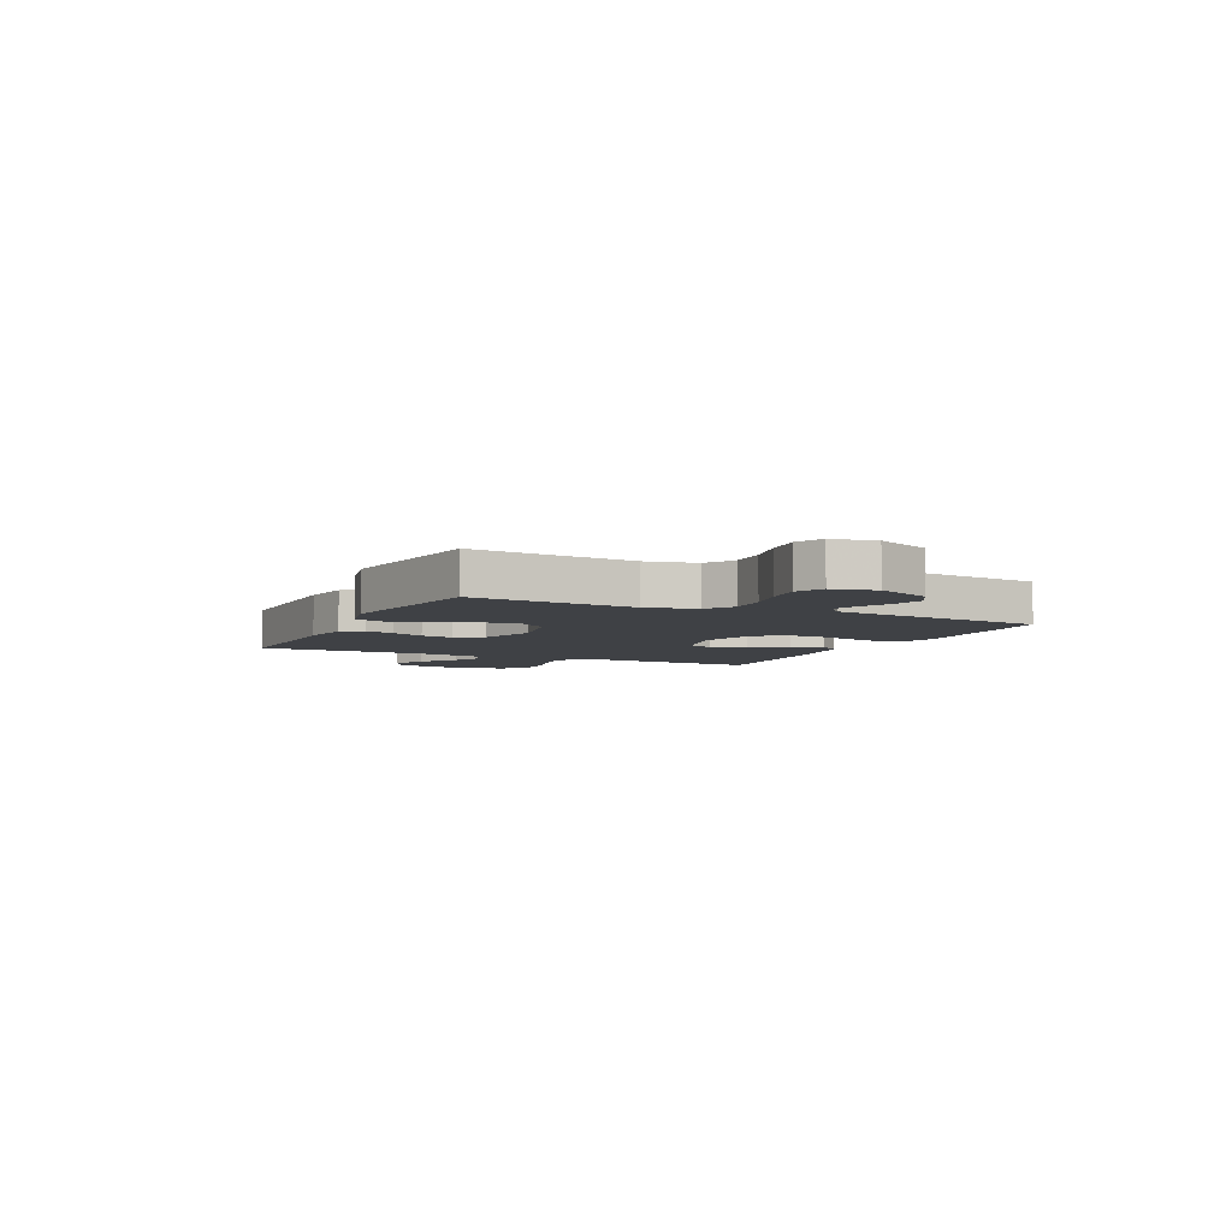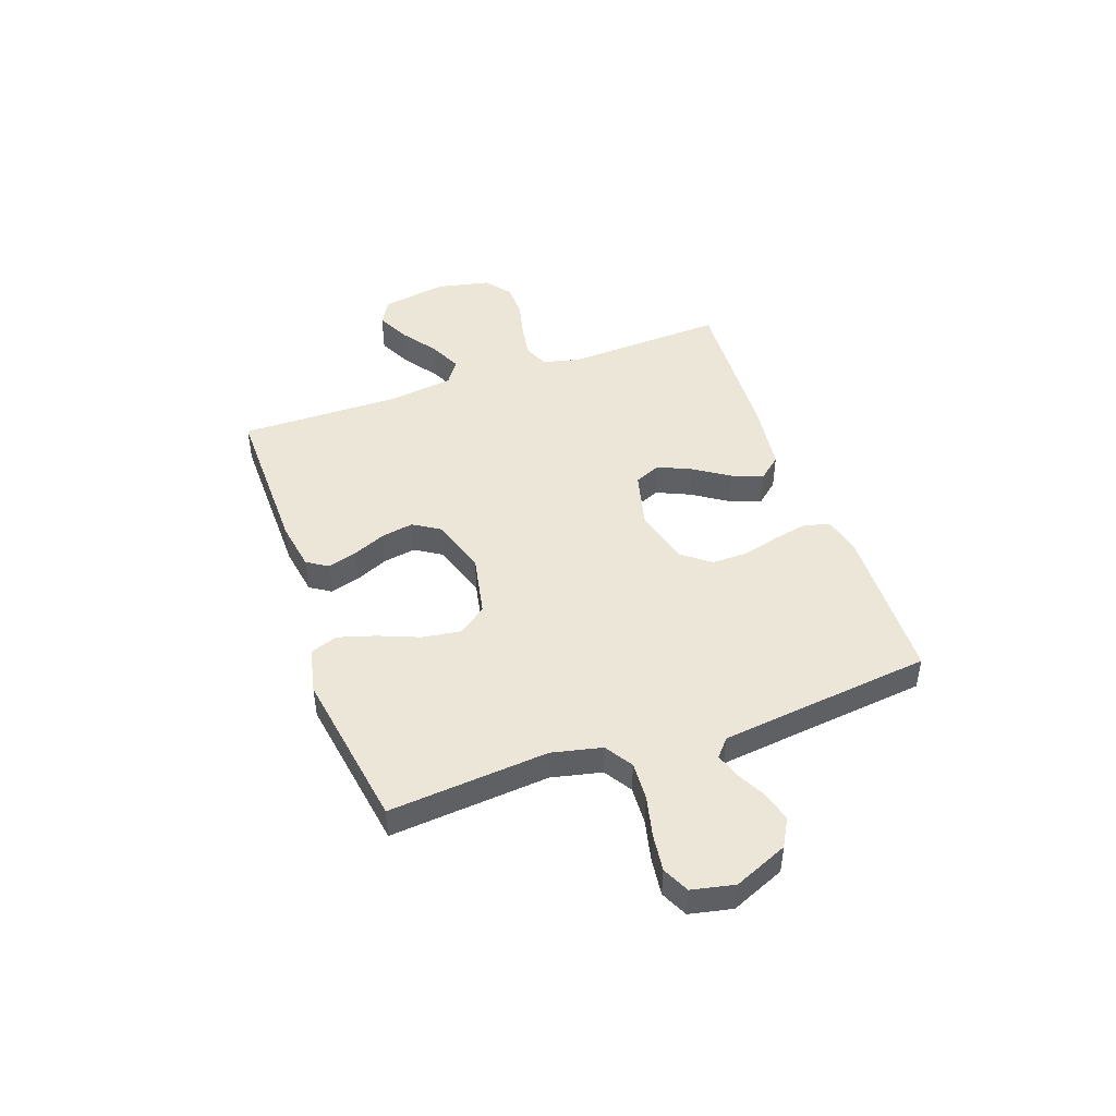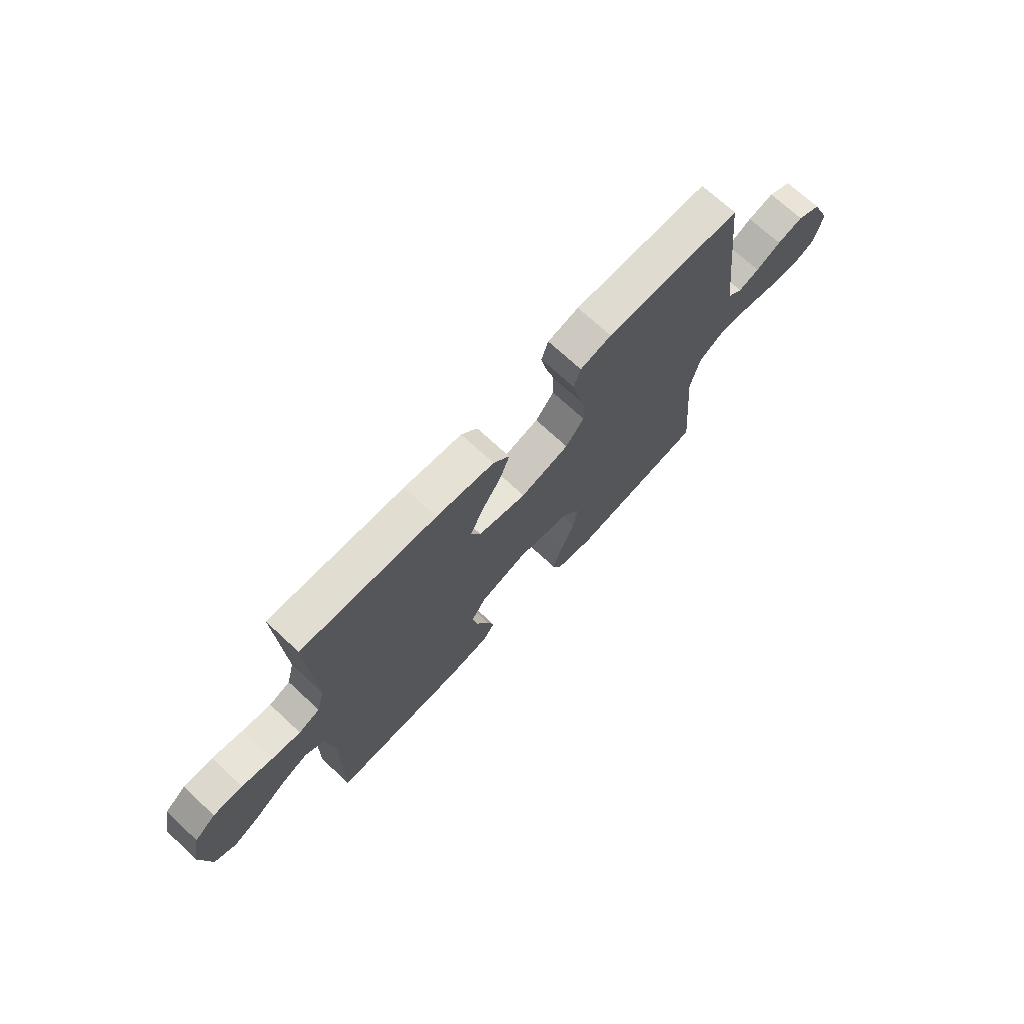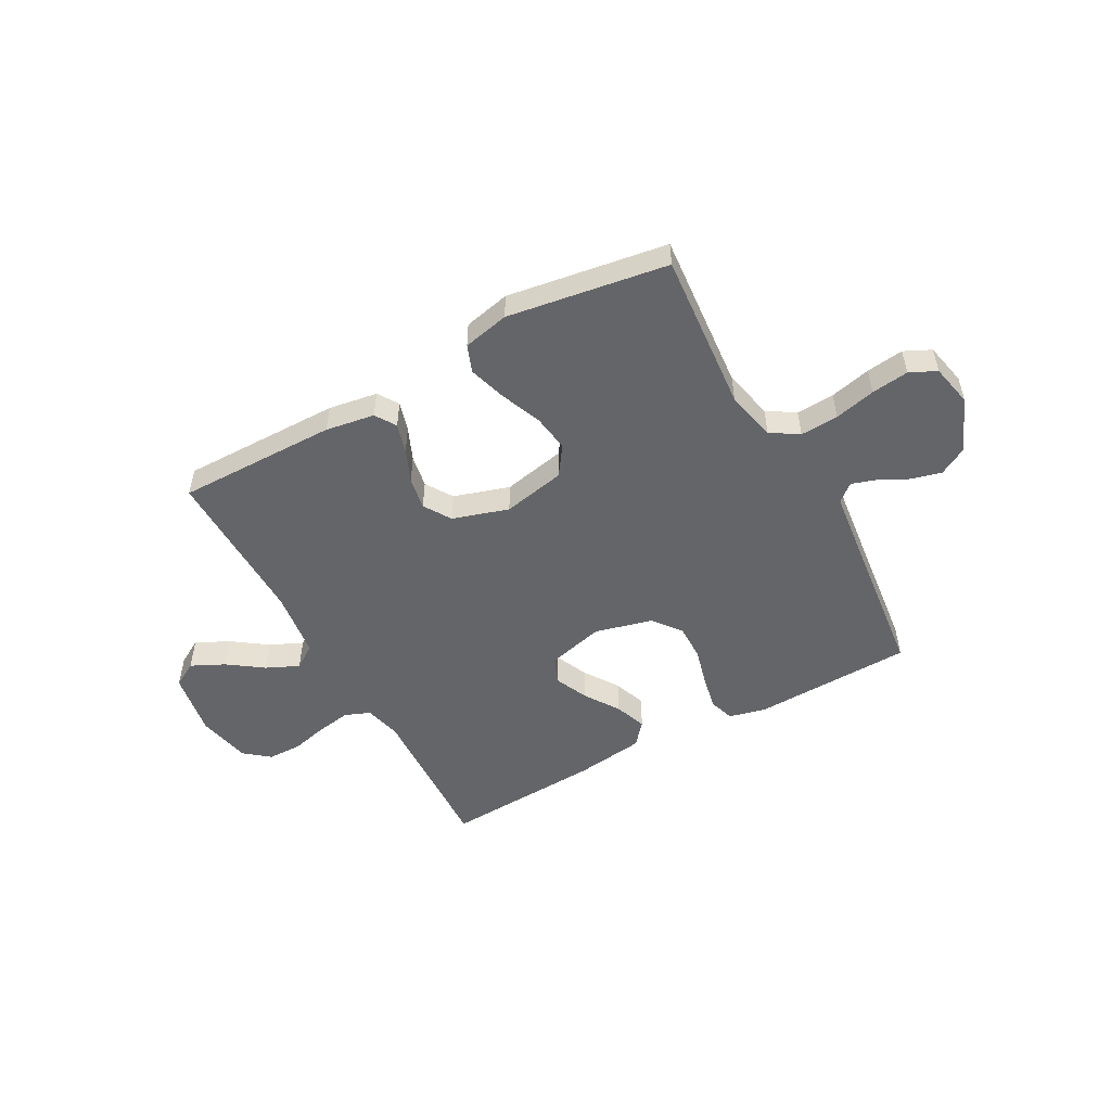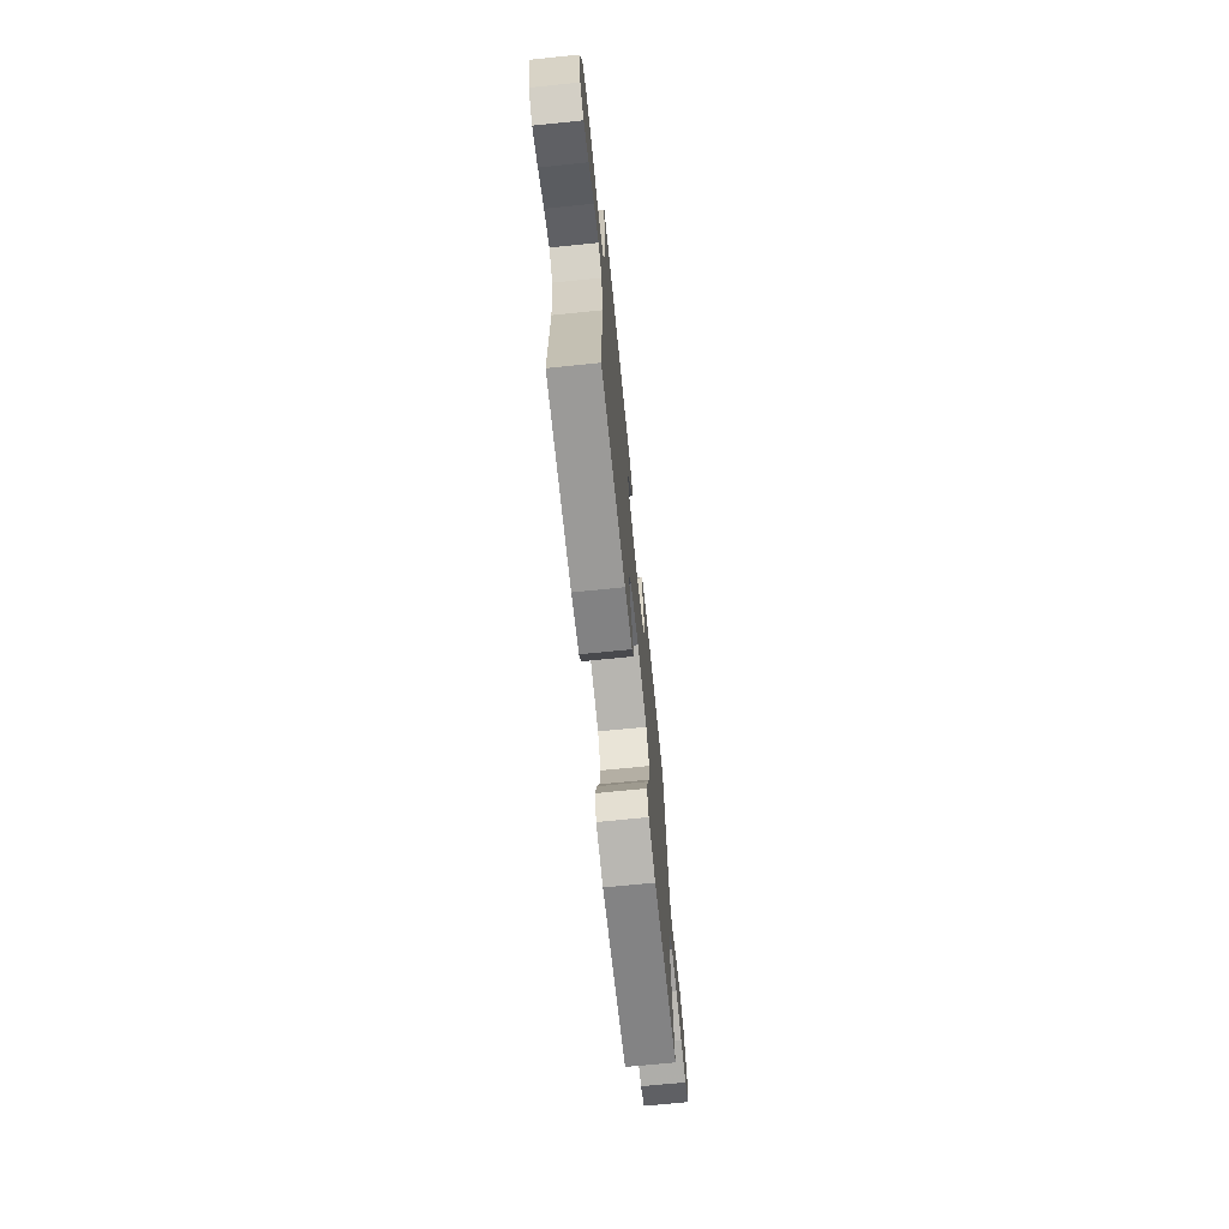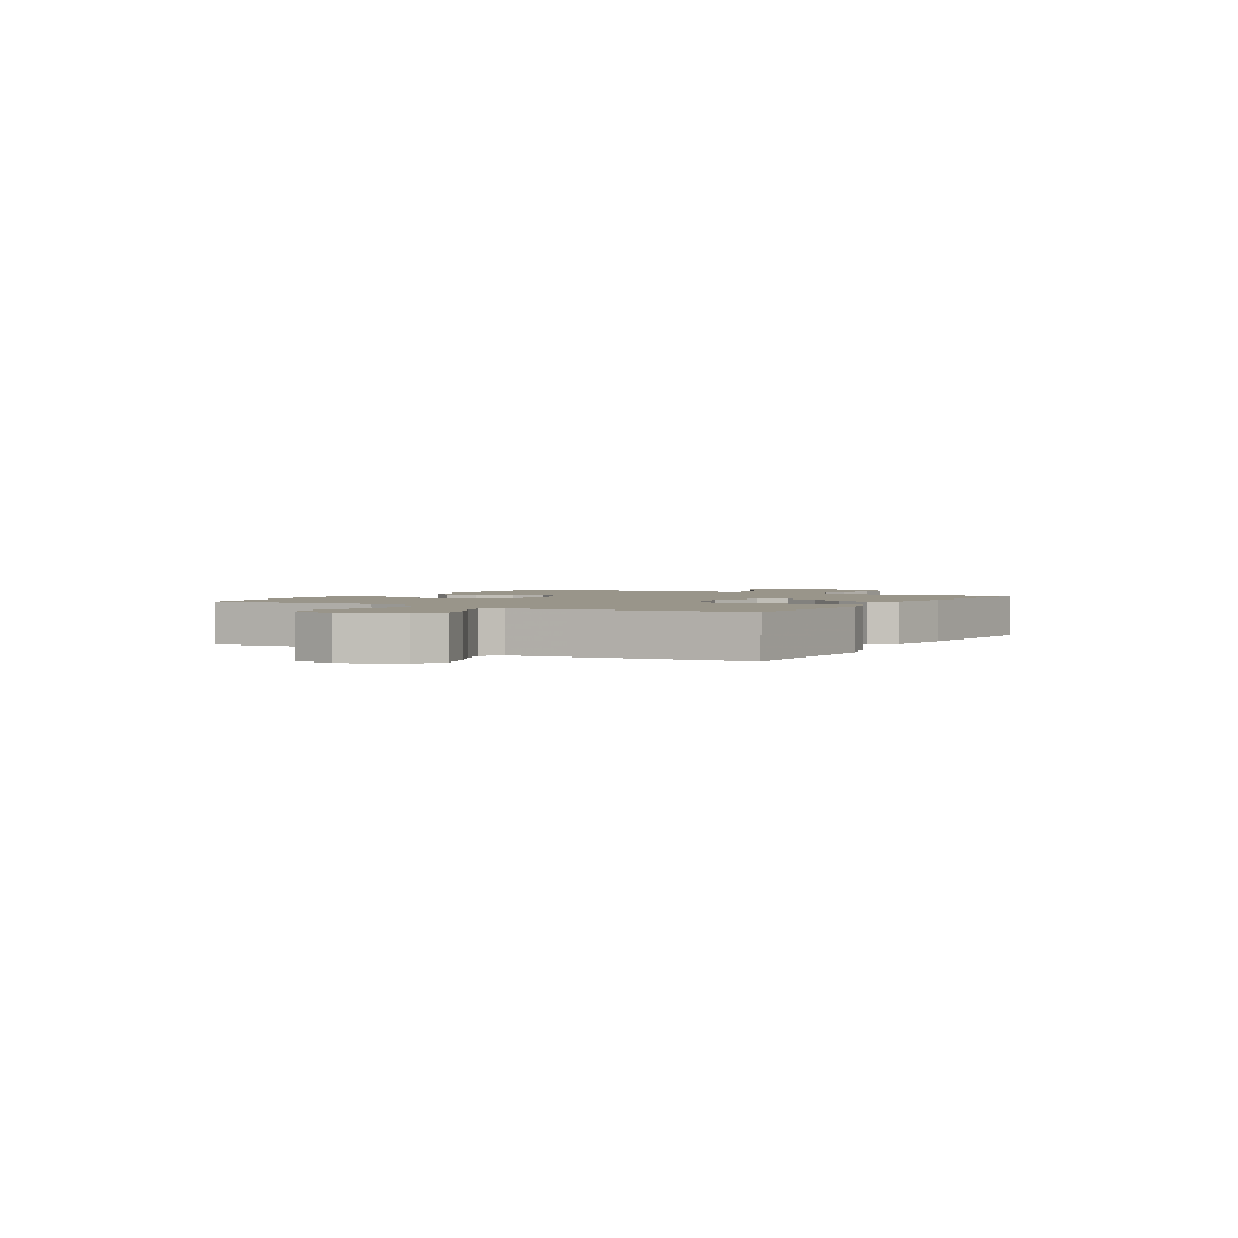
<metadata>
{"format":"obj","ext":"obj","renderer":"f3d","projection":"perspective","resolution":1024,"background":"white","views":[{"elev":-5.5,"azim":-115.4,"up":"+Y"},{"elev":46.2,"azim":-109.5,"up":"+Y"},{"elev":71.4,"azim":132.9,"up":"+Z"},{"elev":-51.6,"azim":-151.1,"up":"+Y"},{"elev":-70.0,"azim":95.8,"up":"+Z"},{"elev":2.1,"azim":-59.7,"up":"+Y"}]}
</metadata>
<code>
v -0.5 0.07 0.5
v -0.2 0.07 0.509
v -0.131 0.07 0.492
v -0.116 0.07 0.445
v -0.129 0.07 0.381
v -0.148 0.07 0.31
v -0.149 0.07 0.242
v -0.108 0.07 0.189
v 0 0.07 0.161
v 0.107 0.07 0.188
v 0.128 0.07 0.237
v 0.1 0.07 0.3
v 0.057 0.07 0.365
v 0.035 0.07 0.425
v 0.071 0.07 0.467
v 0.2 0.07 0.484
v 0.5 0.07 0.5
v 0.486 0.07 0.2
v 0.503 0.07 0.131
v 0.55 0.07 0.112
v 0.613 0.07 0.122
v 0.682 0.07 0.139
v 0.747 0.07 0.138
v 0.794 0.07 0.1
v 0.815 0.07 0
v 0.794 0.07 -0.122
v 0.747 0.07 -0.149
v 0.685 0.07 -0.119
v 0.619 0.07 -0.072
v 0.558 0.07 -0.044
v 0.514 0.07 -0.074
v 0.497 0.07 -0.2
v 0.5 0.07 -0.5
v 0.2 0.07 -0.497
v 0.108 0.07 -0.482
v 0.083 0.07 -0.443
v 0.099 0.07 -0.388
v 0.126 0.07 -0.326
v 0.137 0.07 -0.265
v 0.105 0.07 -0.214
v 0 0.07 -0.181
v -0.118 0.07 -0.205
v -0.156 0.07 -0.259
v -0.146 0.07 -0.33
v -0.115 0.07 -0.407
v -0.094 0.07 -0.477
v -0.113 0.07 -0.528
v -0.2 0.07 -0.547
v -0.5 0.07 -0.5
v -0.474 0.07 -0.2
v -0.495 0.07 -0.106
v -0.547 0.07 -0.073
v -0.619 0.07 -0.077
v -0.696 0.07 -0.095
v -0.766 0.07 -0.104
v -0.816 0.07 -0.08
v -0.833 0.07 0
v -0.79 0.07 0.101
v -0.738 0.07 0.13
v -0.681 0.07 0.115
v -0.626 0.07 0.087
v -0.58 0.07 0.072
v -0.547 0.07 0.1
v -0.535 0.07 0.2
v -0.5 0 0.5
v -0.2 0 0.509
v -0.131 0 0.492
v -0.116 0 0.445
v -0.129 0 0.381
v -0.148 0 0.31
v -0.149 0 0.242
v -0.108 0 0.189
v 0 0 0.161
v 0.107 0 0.188
v 0.128 0 0.237
v 0.1 0 0.3
v 0.057 0 0.365
v 0.035 0 0.425
v 0.071 0 0.467
v 0.2 0 0.484
v 0.5 0 0.5
v 0.486 0 0.2
v 0.503 0 0.131
v 0.55 0 0.112
v 0.613 0 0.122
v 0.682 0 0.139
v 0.747 0 0.138
v 0.794 0 0.1
v 0.815 0 0
v 0.794 0 -0.122
v 0.747 0 -0.149
v 0.685 0 -0.119
v 0.619 0 -0.072
v 0.558 0 -0.044
v 0.514 0 -0.074
v 0.497 0 -0.2
v 0.5 0 -0.5
v 0.2 0 -0.497
v 0.108 0 -0.482
v 0.083 0 -0.443
v 0.099 0 -0.388
v 0.126 0 -0.326
v 0.137 0 -0.265
v 0.105 0 -0.214
v 0 0 -0.181
v -0.118 0 -0.205
v -0.156 0 -0.259
v -0.146 0 -0.33
v -0.115 0 -0.407
v -0.094 0 -0.477
v -0.113 0 -0.528
v -0.2 0 -0.547
v -0.5 0 -0.5
v -0.474 0 -0.2
v -0.495 0 -0.106
v -0.547 0 -0.073
v -0.619 0 -0.077
v -0.696 0 -0.095
v -0.766 0 -0.104
v -0.816 0 -0.08
v -0.833 0 0
v -0.79 0 0.101
v -0.738 0 0.13
v -0.681 0 0.115
v -0.626 0 0.087
v -0.58 0 0.072
v -0.547 0 0.1
v -0.535 0 0.2
f 58 59 60 61
f 58 61 62
f 57 58 62
f 56 57 62
f 53 54 55 56
f 52 53 56 62
f 51 52 62 63
f 47 48 49 50
f 47 50 51
f 44 45 46 47
f 44 47 51 63
f 35 36 37 38
f 35 38 39
f 32 33 34 35
f 31 32 35 39
f 30 31 39 40
f 26 27 28 29
f 26 29 30
f 25 26 30
f 24 25 30
f 21 22 23 24
f 20 21 24 30
f 19 20 30 40
f 15 16 17 18
f 12 13 14 15
f 11 12 15 18
f 10 11 18 19
f 3 4 5 6
f 1 2 3 6
f 64 1 6 7
f 43 44 63 64
f 42 43 64 7
f 41 42 7 8
f 40 41 8 9
f 9 10 19 40
f 125 124 123 122
f 126 125 122
f 126 122 121
f 126 121 120
f 120 119 118 117
f 126 120 117 116
f 127 126 116 115
f 114 113 112 111
f 115 114 111
f 111 110 109 108
f 127 115 111 108
f 102 101 100 99
f 103 102 99
f 99 98 97 96
f 103 99 96 95
f 104 103 95 94
f 93 92 91 90
f 94 93 90
f 94 90 89
f 94 89 88
f 88 87 86 85
f 94 88 85 84
f 104 94 84 83
f 82 81 80 79
f 79 78 77 76
f 82 79 76 75
f 83 82 75 74
f 70 69 68 67
f 70 67 66 65
f 71 70 65 128
f 128 127 108 107
f 71 128 107 106
f 72 71 106 105
f 73 72 105 104
f 104 83 74 73
f 1 65 66 2
f 2 66 67 3
f 3 67 68 4
f 4 68 69 5
f 5 69 70 6
f 6 70 71 7
f 7 71 72 8
f 8 72 73 9
f 9 73 74 10
f 10 74 75 11
f 11 75 76 12
f 12 76 77 13
f 13 77 78 14
f 14 78 79 15
f 15 79 80 16
f 16 80 81 17
f 17 81 82 18
f 18 82 83 19
f 19 83 84 20
f 20 84 85 21
f 21 85 86 22
f 22 86 87 23
f 23 87 88 24
f 24 88 89 25
f 25 89 90 26
f 26 90 91 27
f 27 91 92 28
f 28 92 93 29
f 29 93 94 30
f 30 94 95 31
f 31 95 96 32
f 32 96 97 33
f 33 97 98 34
f 34 98 99 35
f 35 99 100 36
f 36 100 101 37
f 37 101 102 38
f 38 102 103 39
f 39 103 104 40
f 40 104 105 41
f 41 105 106 42
f 42 106 107 43
f 43 107 108 44
f 44 108 109 45
f 45 109 110 46
f 46 110 111 47
f 47 111 112 48
f 48 112 113 49
f 49 113 114 50
f 50 114 115 51
f 51 115 116 52
f 52 116 117 53
f 53 117 118 54
f 54 118 119 55
f 55 119 120 56
f 56 120 121 57
f 57 121 122 58
f 58 122 123 59
f 59 123 124 60
f 60 124 125 61
f 61 125 126 62
f 62 126 127 63
f 63 127 128 64
f 64 128 65 1

</code>
